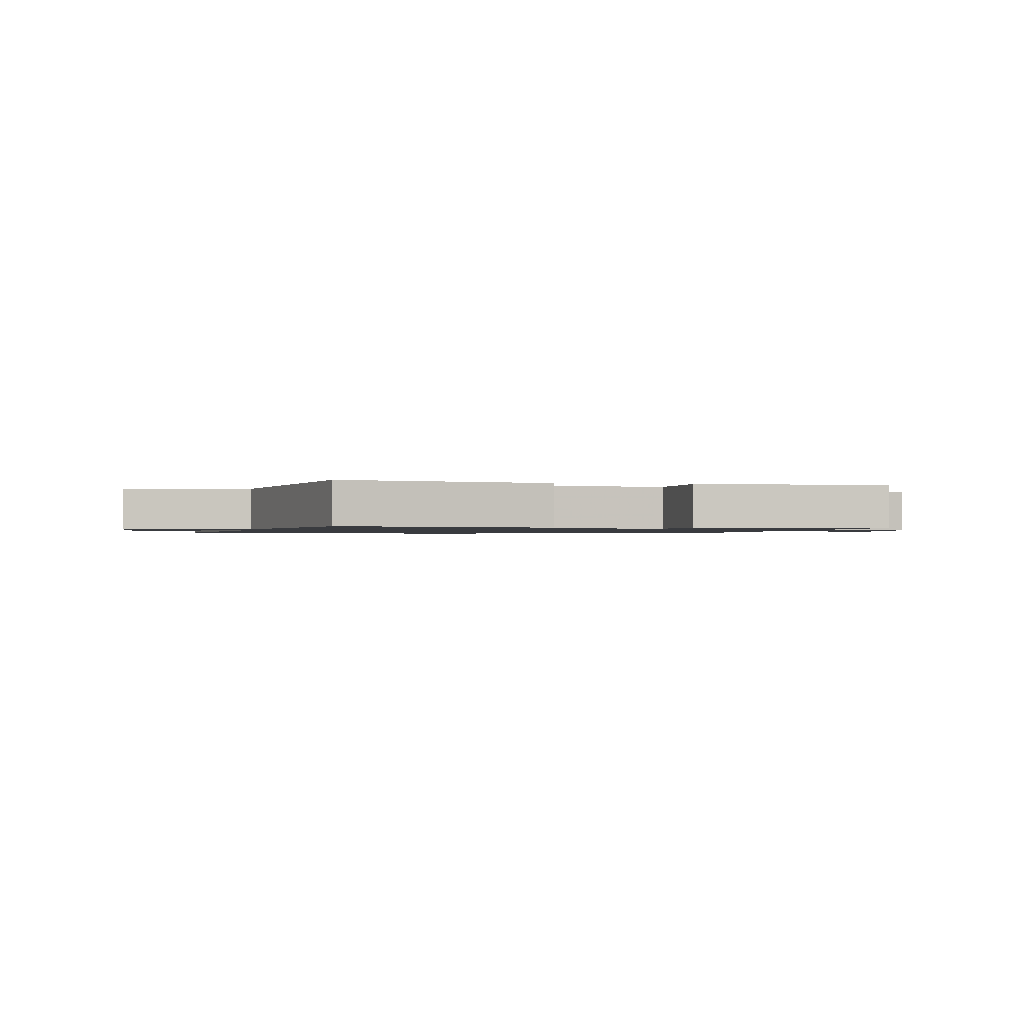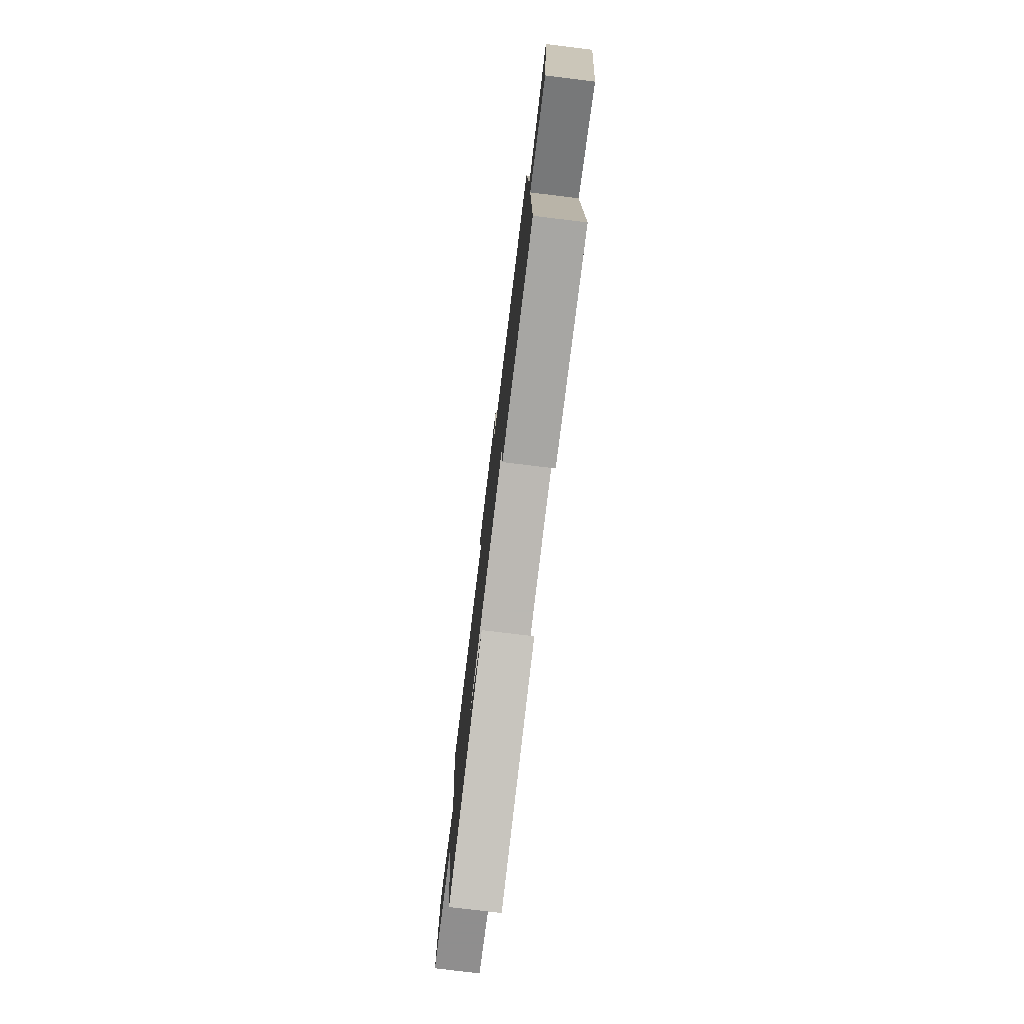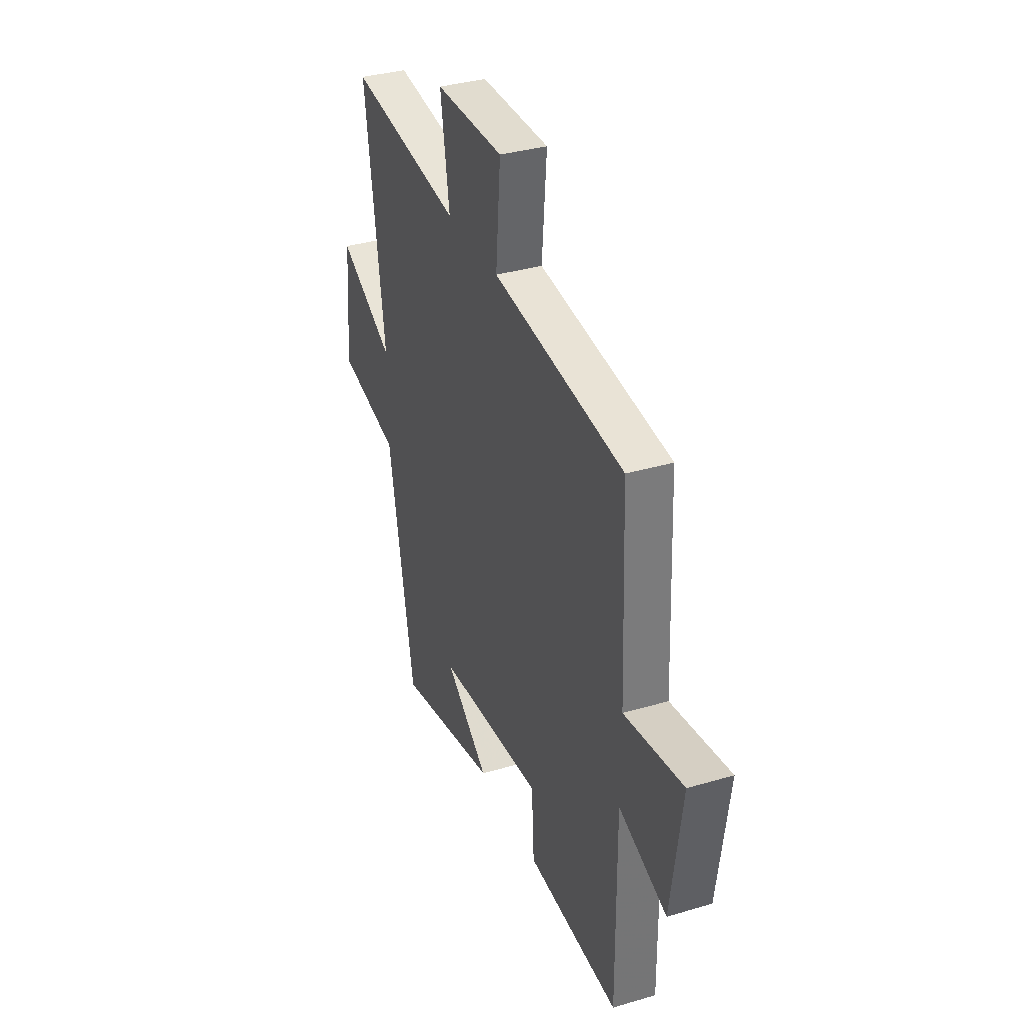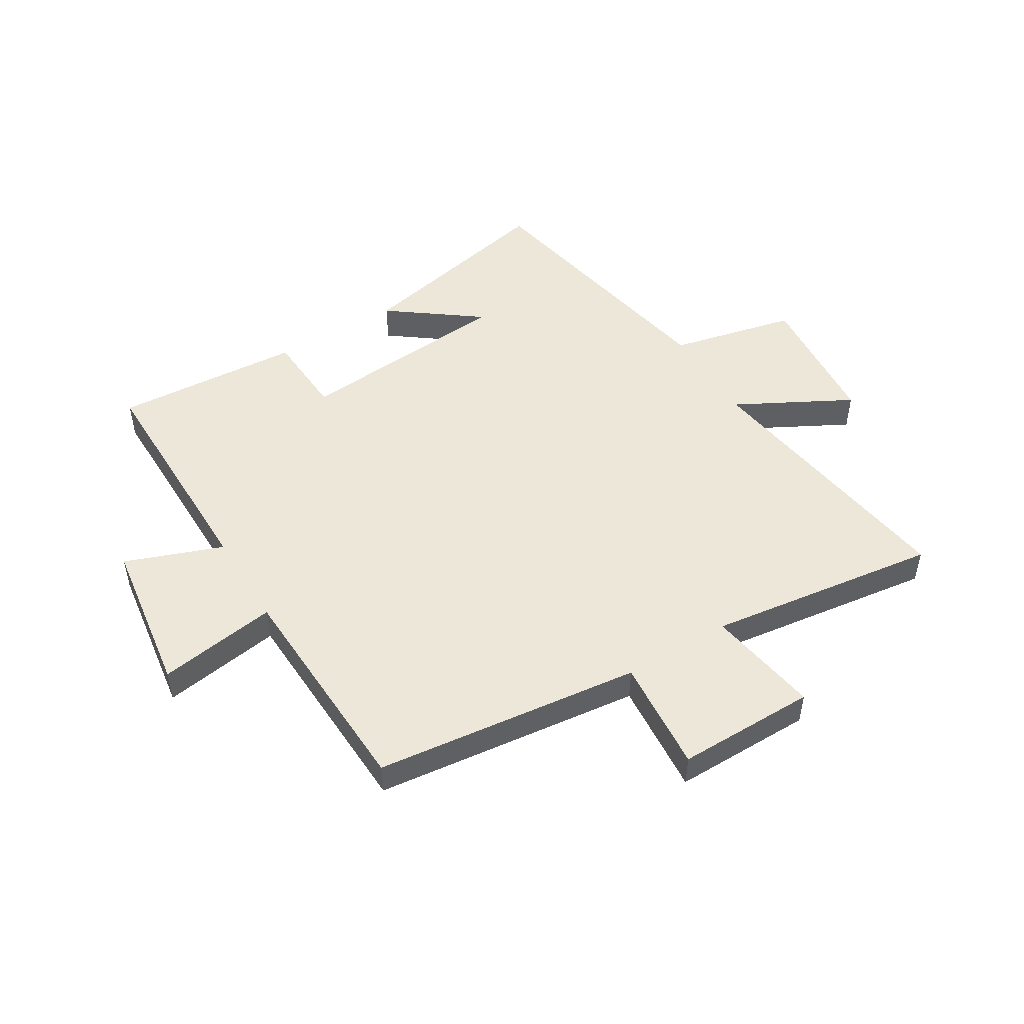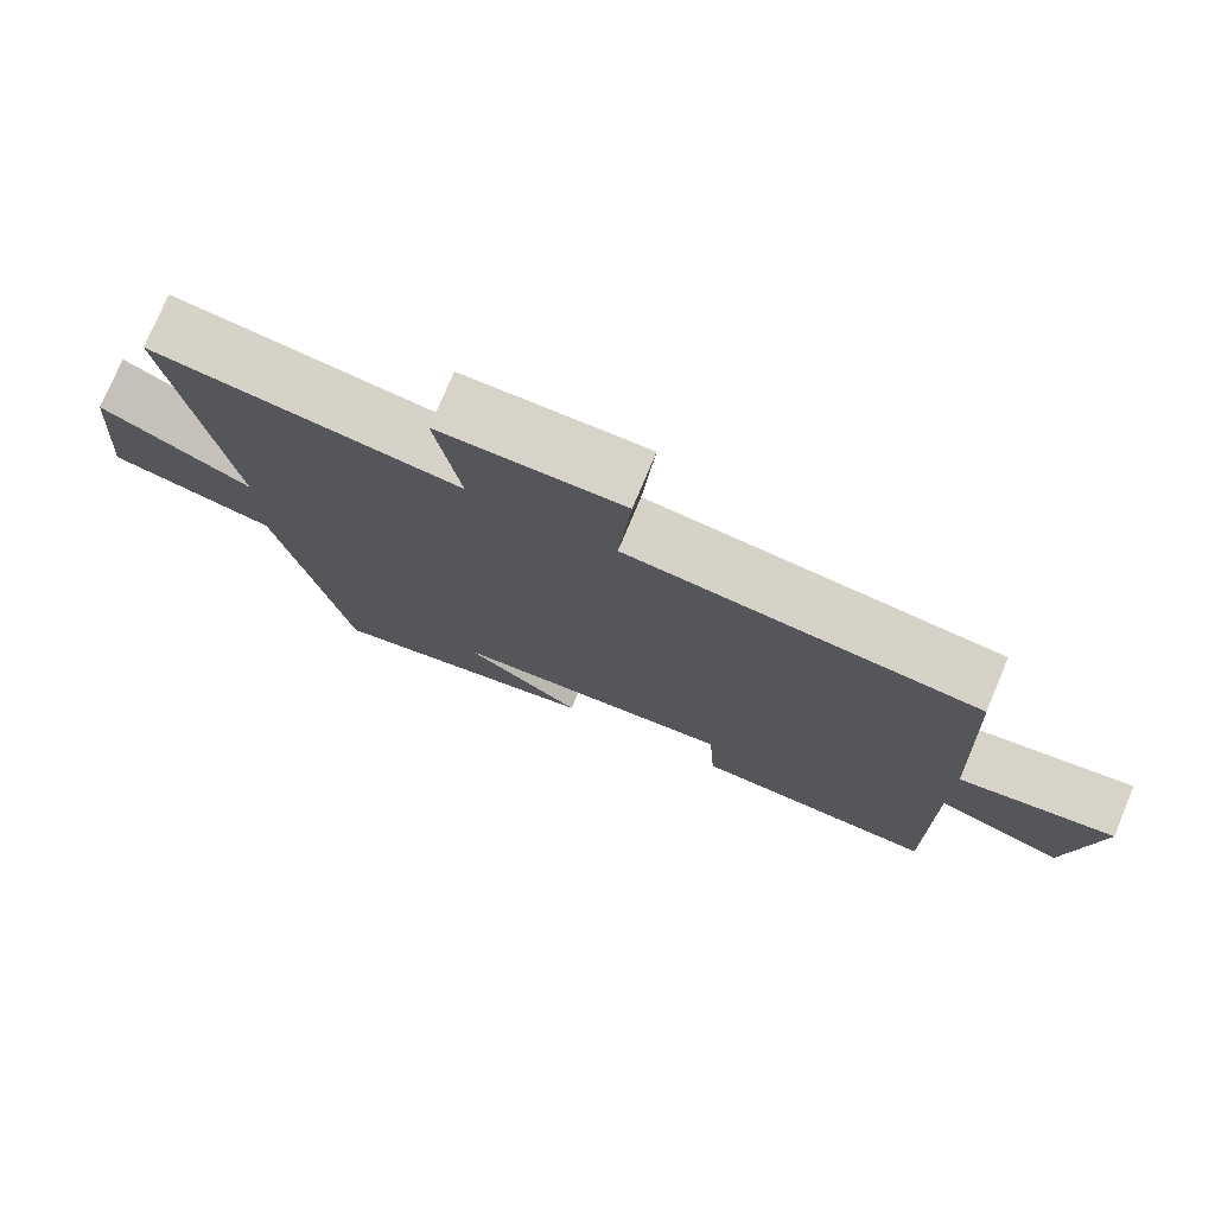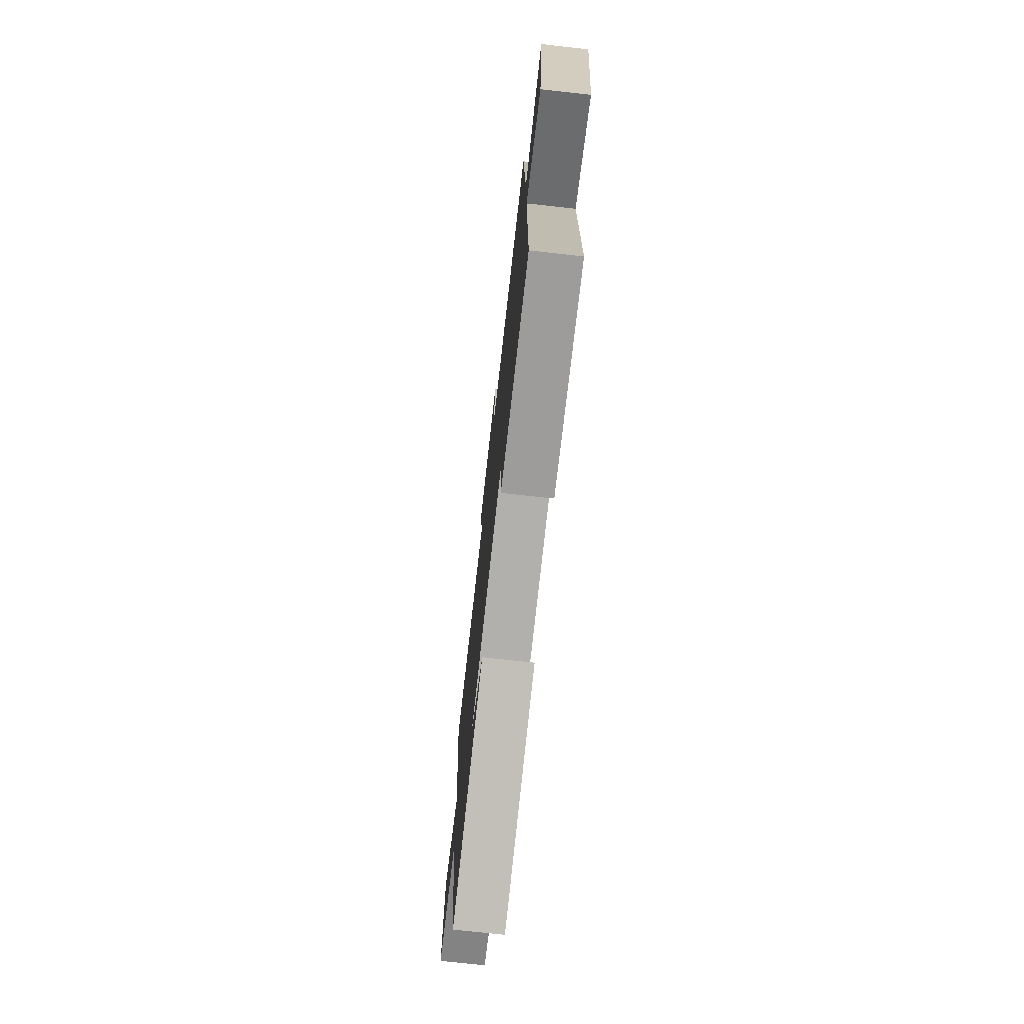
<metadata>
{"format":"obj","ext":"obj","renderer":"f3d","projection":"perspective","resolution":1024,"background":"white","views":[{"elev":-1.1,"azim":168.7,"up":"+Y"},{"elev":-77.8,"azim":-96.9,"up":"+Z"},{"elev":35.0,"azim":-111.5,"up":"+Z"},{"elev":49.8,"azim":-31.2,"up":"+Y"},{"elev":76.0,"azim":-157.3,"up":"+Z"},{"elev":-73.9,"azim":-96.3,"up":"+Z"}]}
</metadata>
<code>
v -0.483 0.07 0.447
v -0.022 0.07 0.5
v -0.038 0.07 0.697
v 0.202 0.07 0.695
v 0.17 0.07 0.5
v 0.57 0.07 0.553
v 0.5 0.07 0.076
v 0.697 0.07 0.181
v 0.717 0.07 -0.063
v 0.5 0.07 -0.112
v 0.409 0.07 -0.579
v 0.049 0.07 -0.5
v 0.204 0.07 -0.385
v -0.17 0.07 -0.353
v -0.179 0.07 -0.5
v -0.503 0.07 -0.521
v -0.5 0.07 -0.116
v -0.668 0.07 -0.178
v -0.706 0.07 0.09
v -0.5 0.07 0.058
v -0.483 0 0.447
v -0.022 0 0.5
v -0.038 0 0.697
v 0.202 0 0.695
v 0.17 0 0.5
v 0.57 0 0.553
v 0.5 0 0.076
v 0.697 0 0.181
v 0.717 0 -0.063
v 0.5 0 -0.112
v 0.409 0 -0.579
v 0.049 0 -0.5
v 0.204 0 -0.385
v -0.17 0 -0.353
v -0.179 0 -0.5
v -0.503 0 -0.521
v -0.5 0 -0.116
v -0.668 0 -0.178
v -0.706 0 0.09
v -0.5 0 0.058
f 17 18 19 20
f 17 20 1 2
f 14 15 16 17
f 13 14 17 2
f 11 12 13
f 13 2 3
f 11 13 3
f 10 11 3
f 7 8 9 10
f 7 10 3
f 5 6 7
f 5 7 3
f 3 4 5
f 40 39 38 37
f 22 21 40 37
f 37 36 35 34
f 22 37 34 33
f 33 32 31
f 23 22 33
f 23 33 31
f 23 31 30
f 30 29 28 27
f 23 30 27
f 27 26 25
f 23 27 25
f 25 24 23
f 1 21 22 2
f 2 22 23 3
f 3 23 24 4
f 4 24 25 5
f 5 25 26 6
f 6 26 27 7
f 7 27 28 8
f 8 28 29 9
f 9 29 30 10
f 10 30 31 11
f 11 31 32 12
f 12 32 33 13
f 13 33 34 14
f 14 34 35 15
f 15 35 36 16
f 16 36 37 17
f 17 37 38 18
f 18 38 39 19
f 19 39 40 20
f 20 40 21 1

</code>
